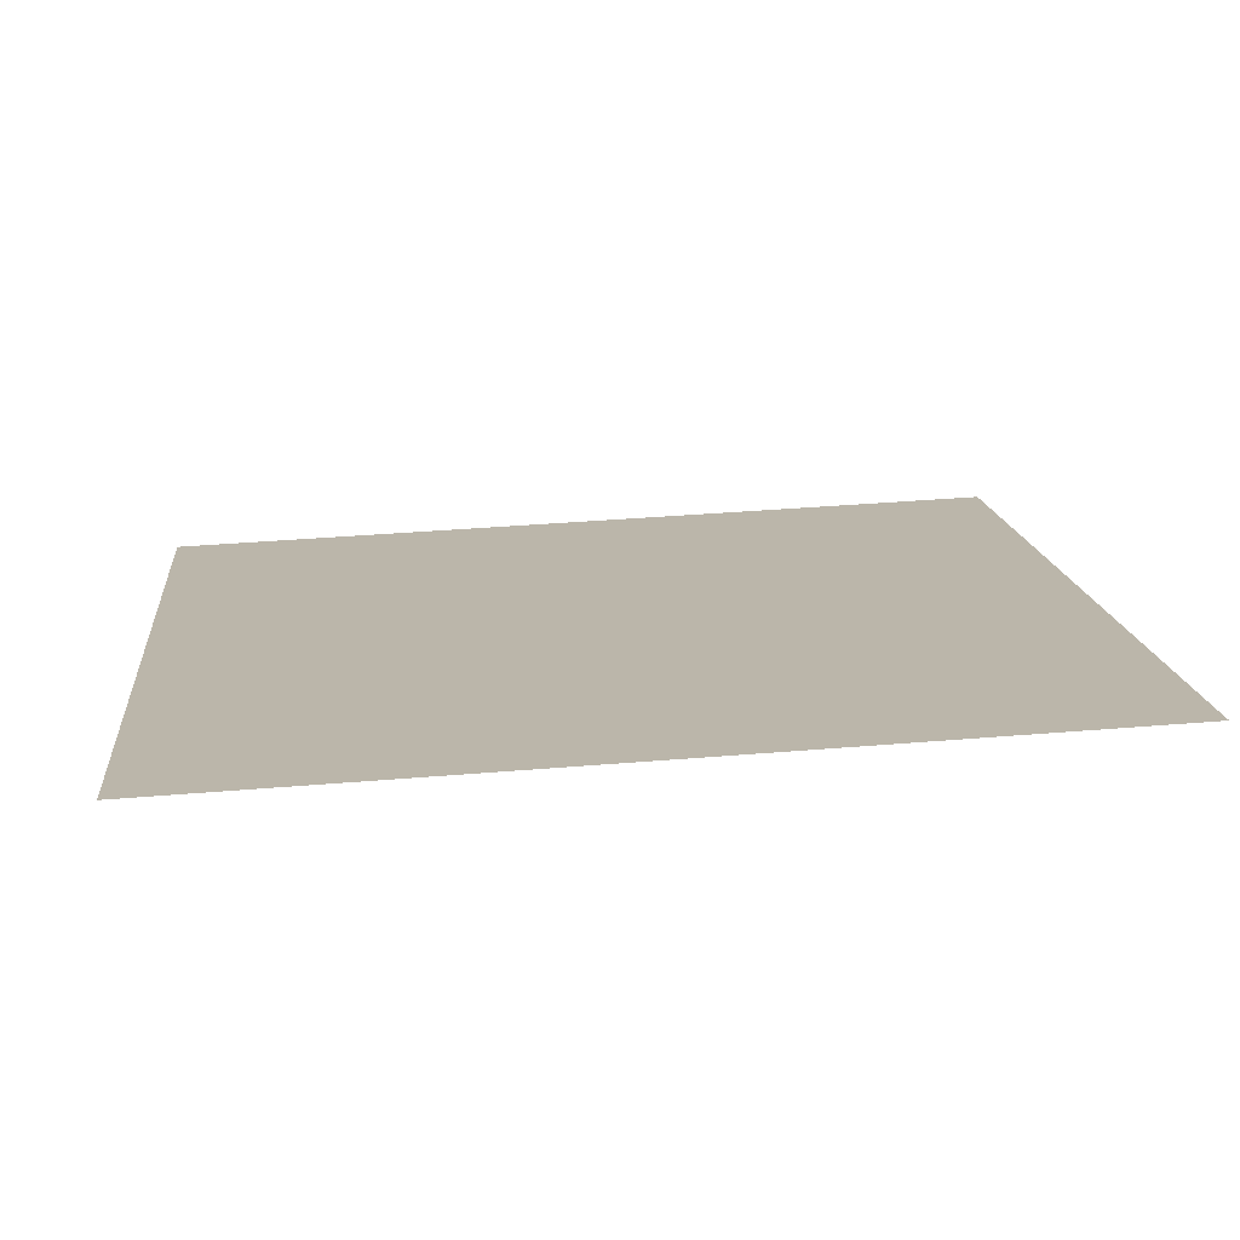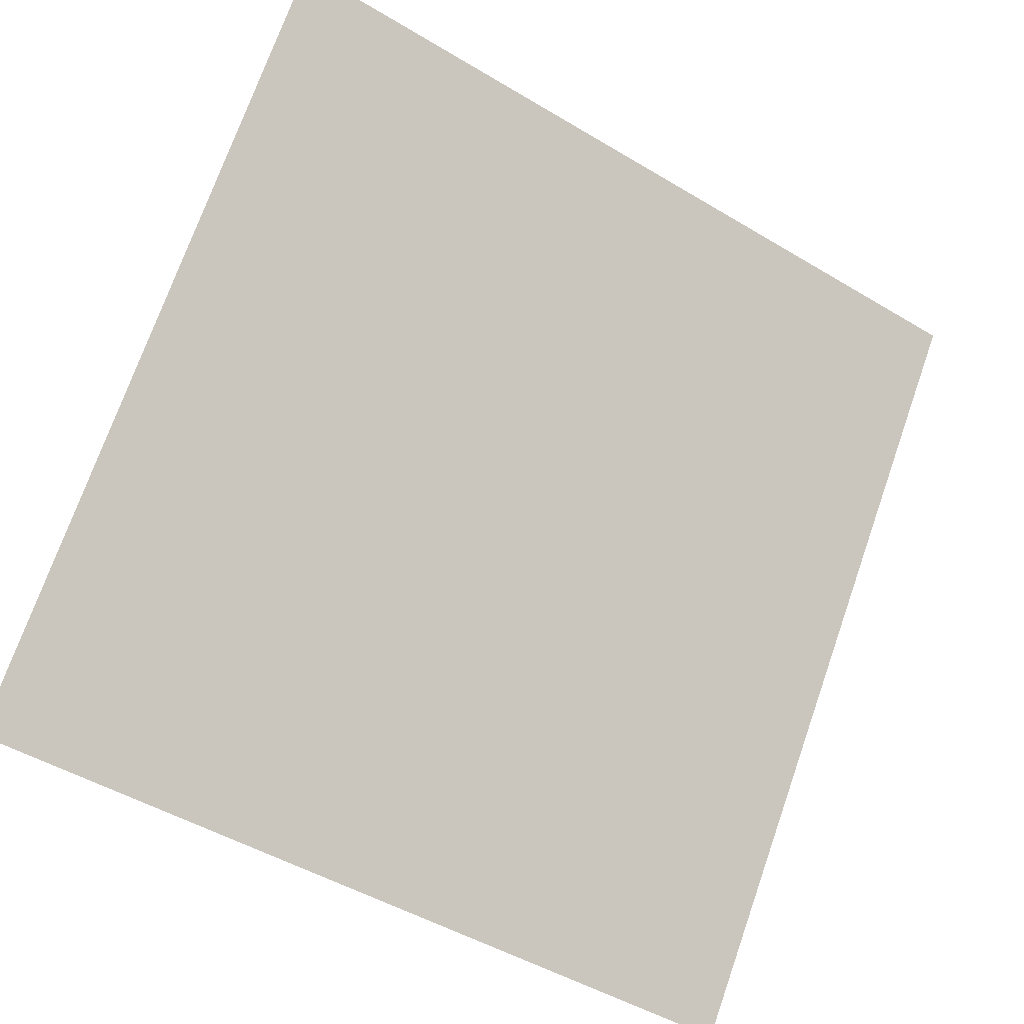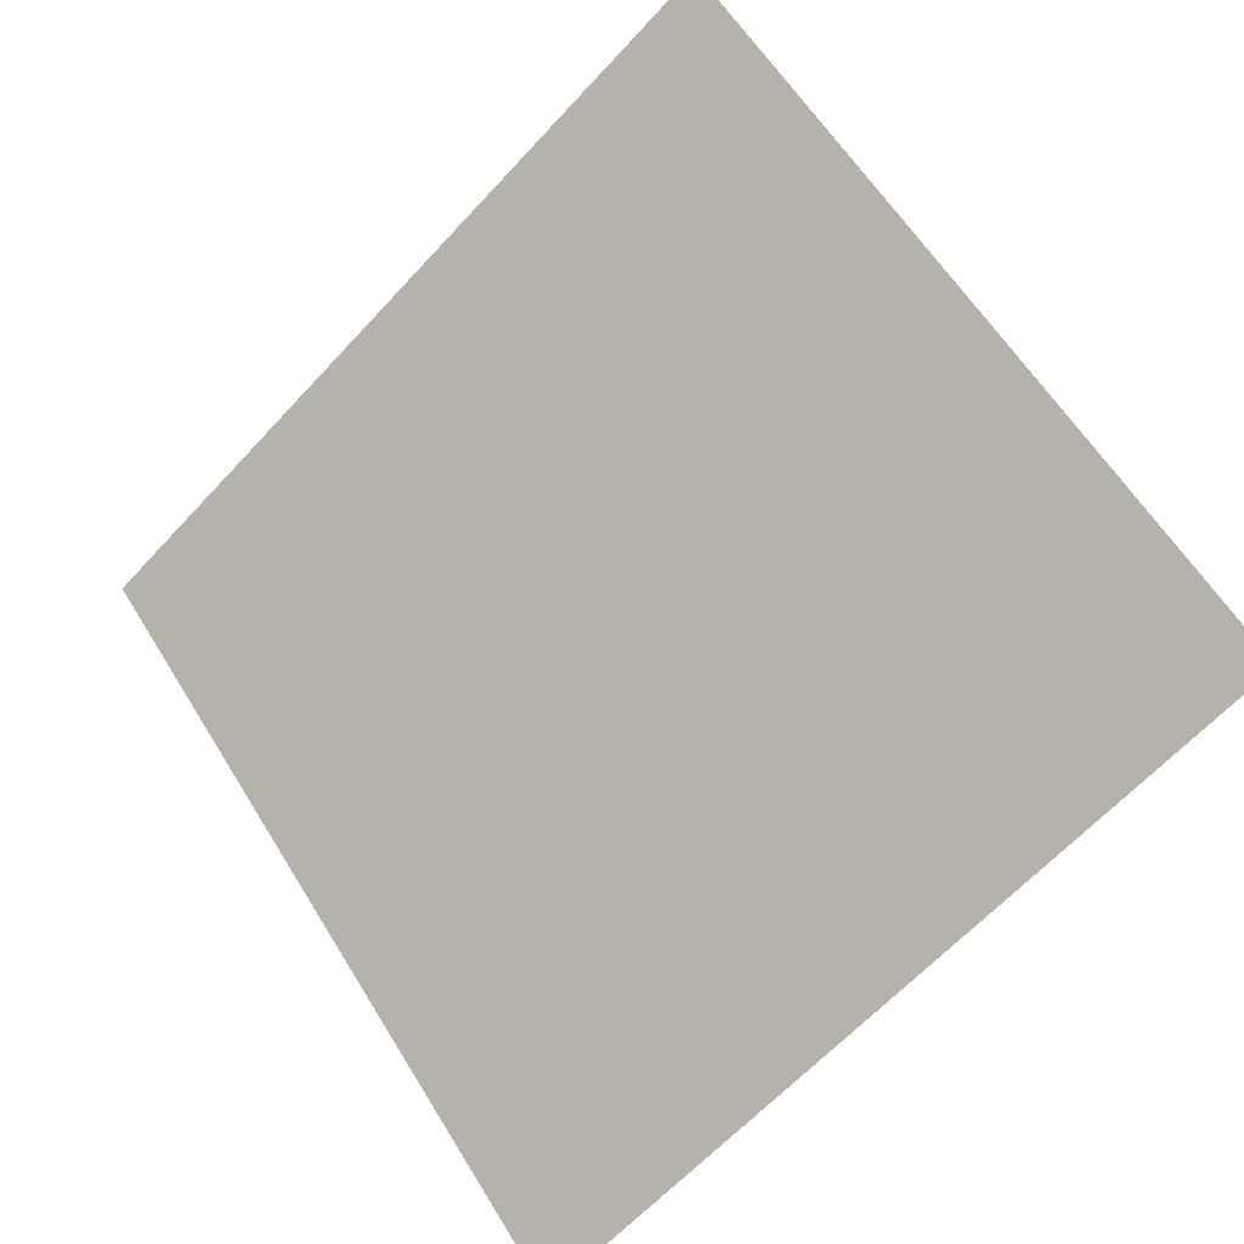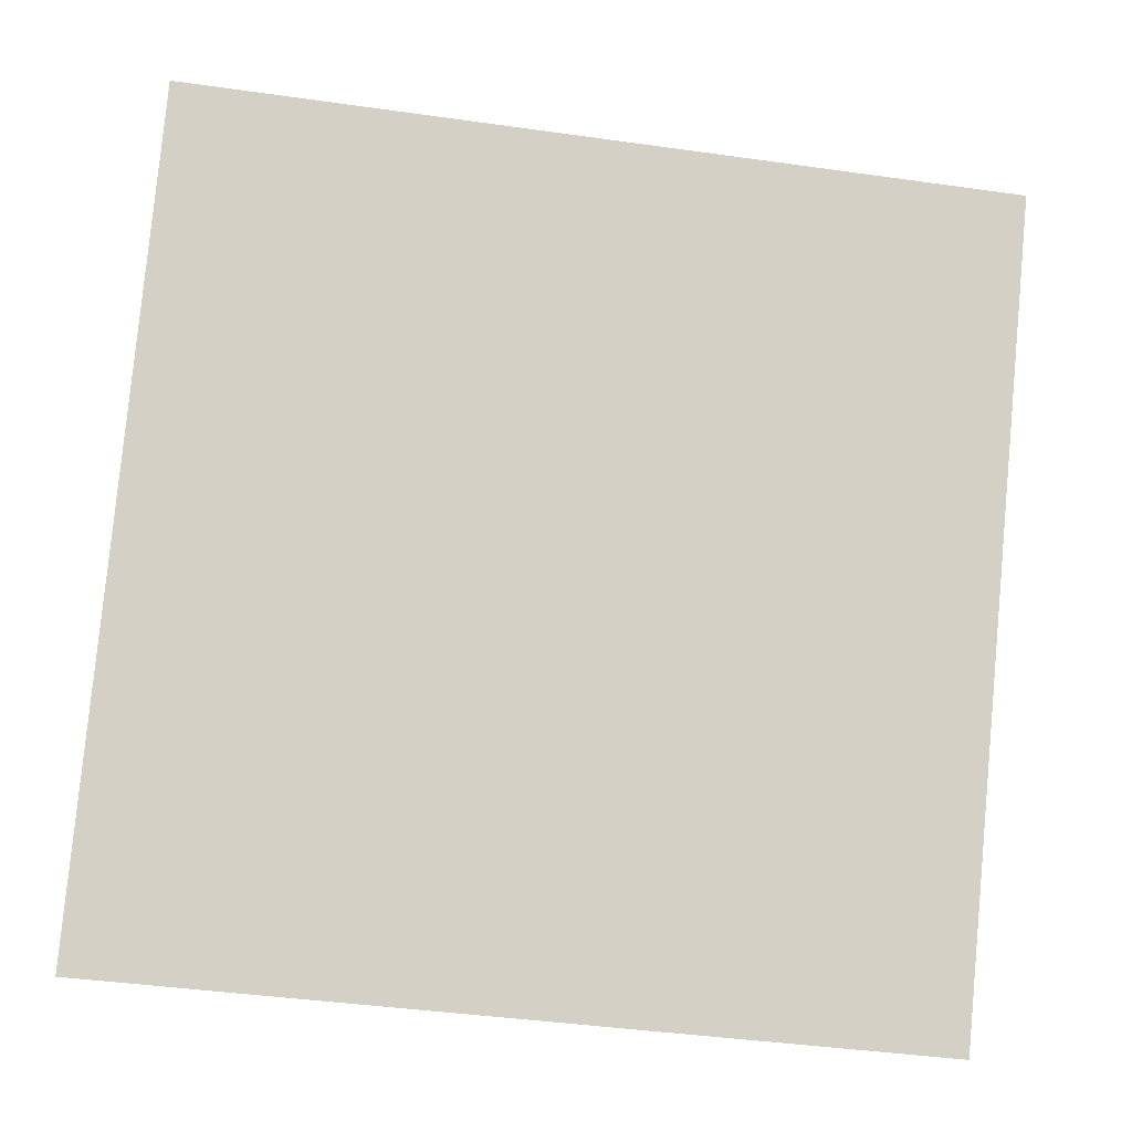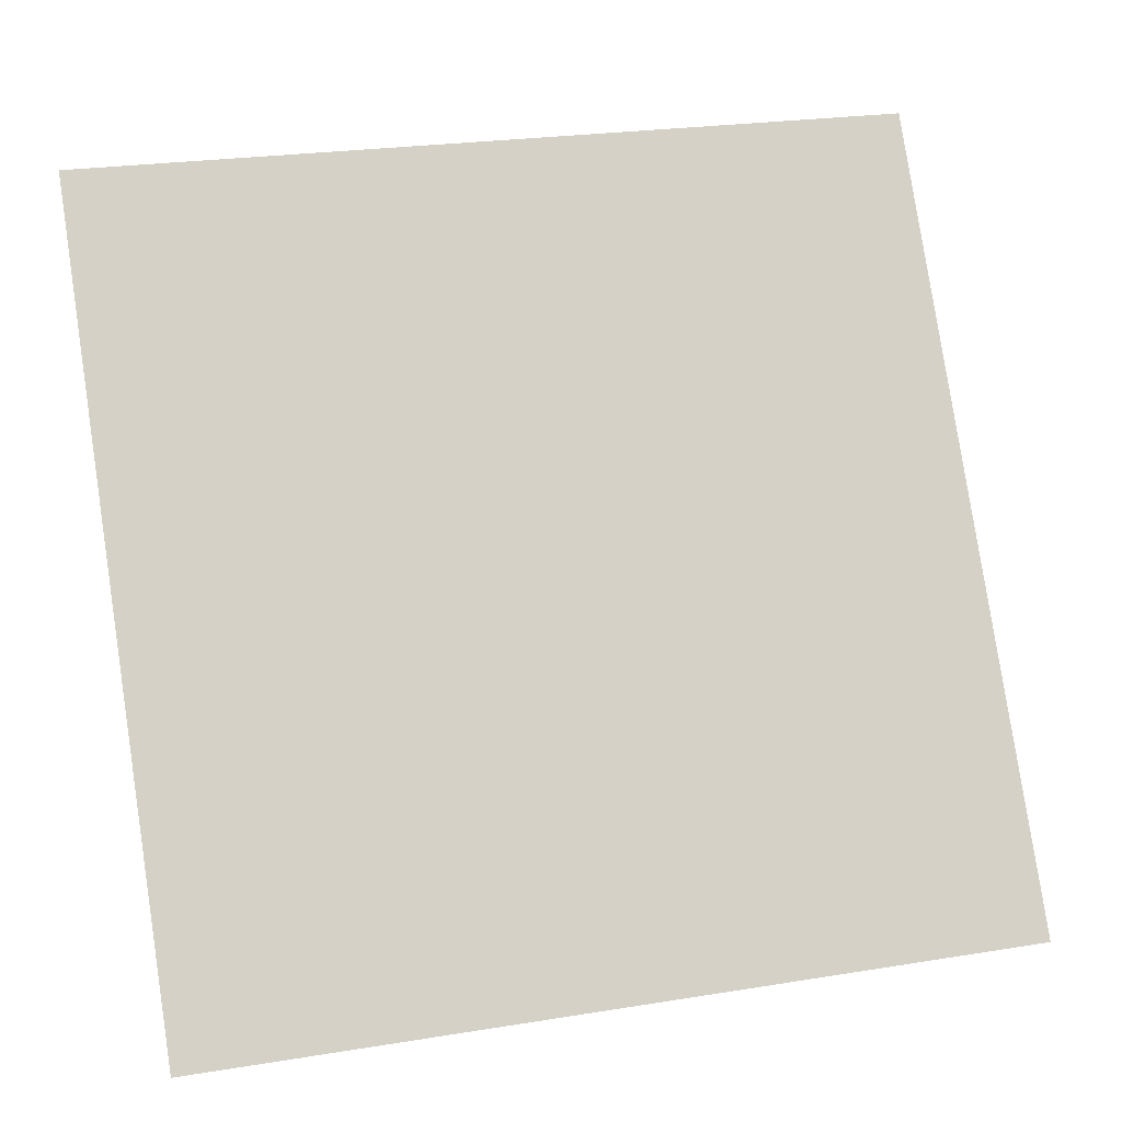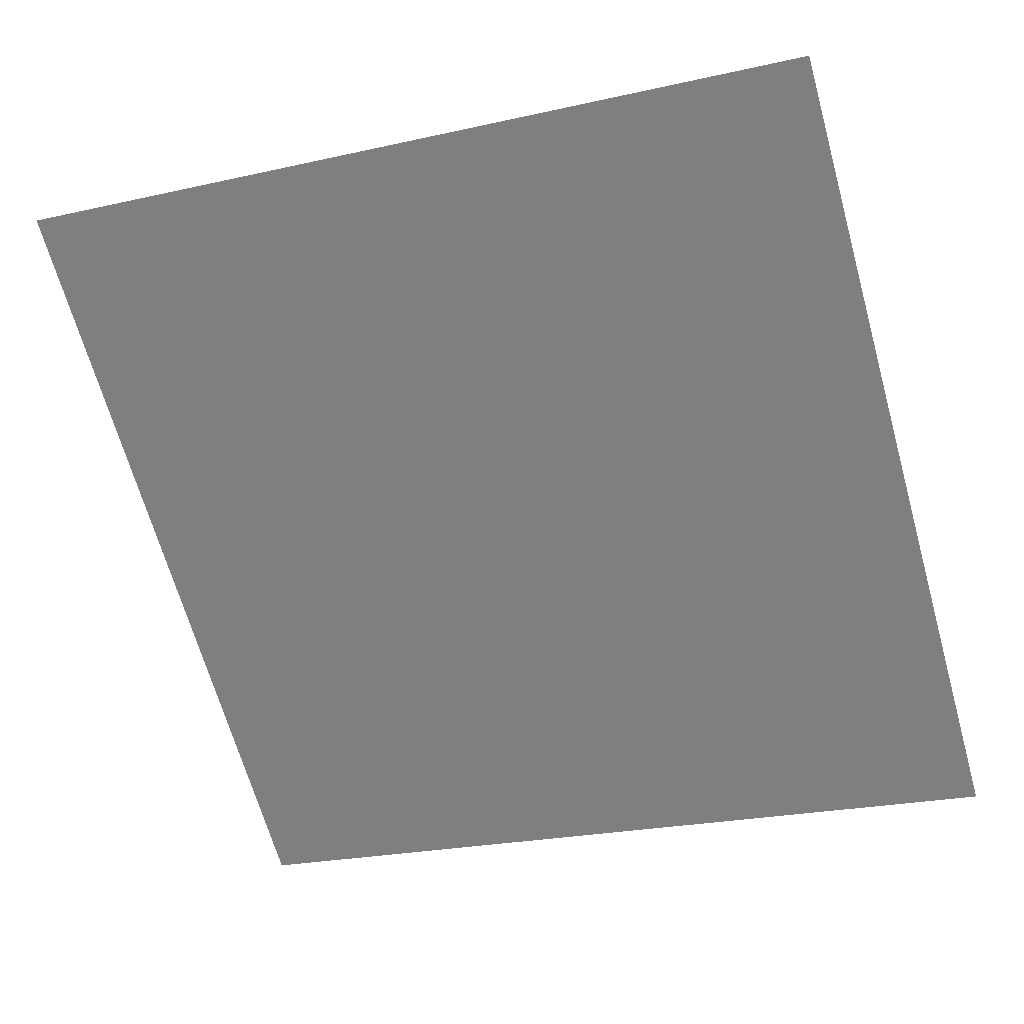
<metadata>
{"format":"obj","ext":"obj","renderer":"f3d","projection":"perspective","resolution":1024,"background":"white","views":[{"elev":51.2,"azim":-5.4,"up":"+Y"},{"elev":-49.1,"azim":144.7,"up":"+Z"},{"elev":61.7,"azim":-120.9,"up":"+Y"},{"elev":-46.2,"azim":169.2,"up":"+Z"},{"elev":26.3,"azim":-16.3,"up":"+Z"},{"elev":-27.8,"azim":21.0,"up":"+Y"}]}
</metadata>
<code>
v -0.2206 0.6497 0.3199
v -0.2272 0.6498 0.32
v -0.2271 0.6538 0.3252
v -0.2205 0.6536 0.3252
f 4 3 2 1

</code>
